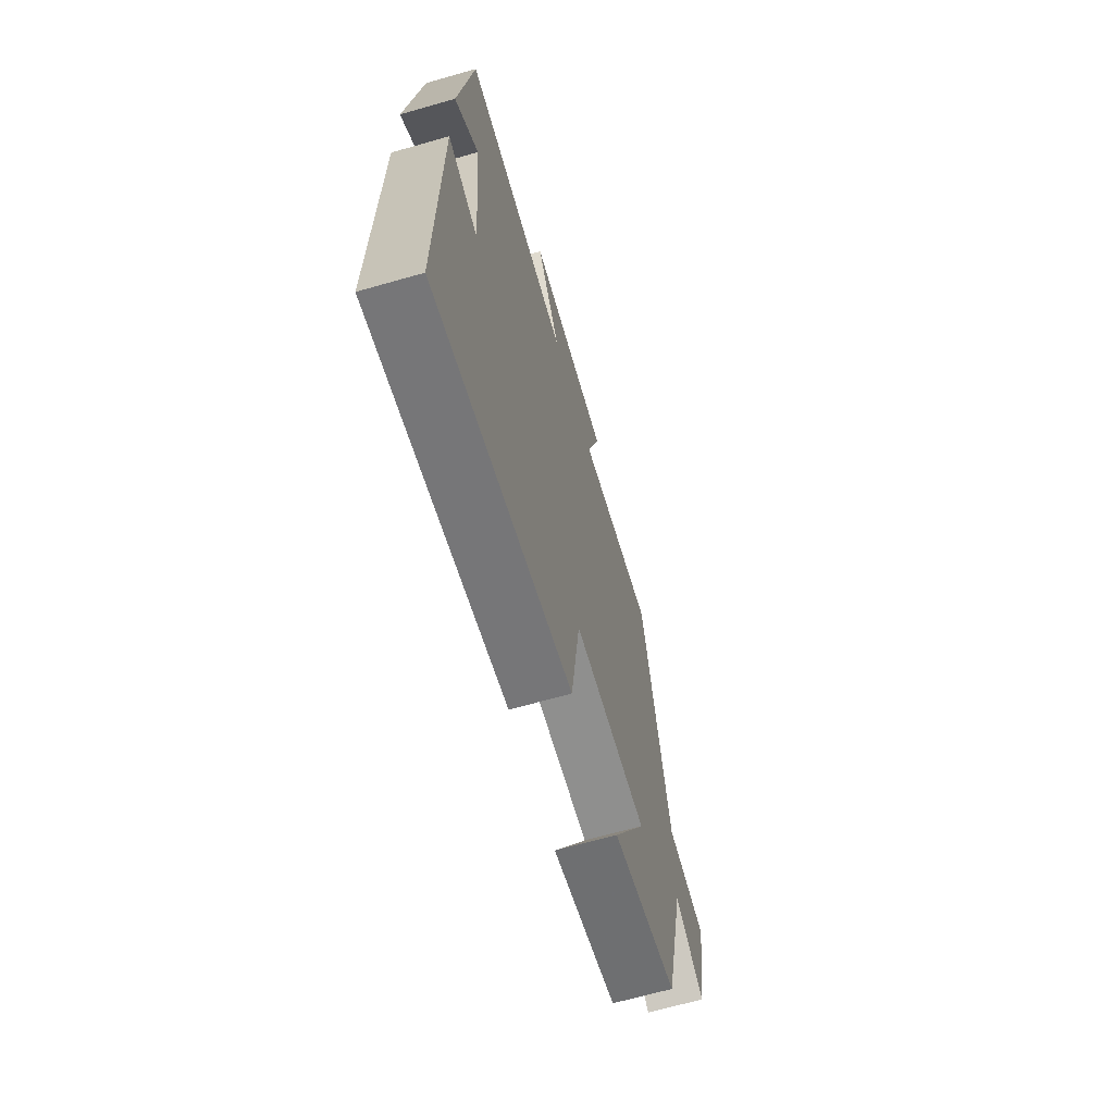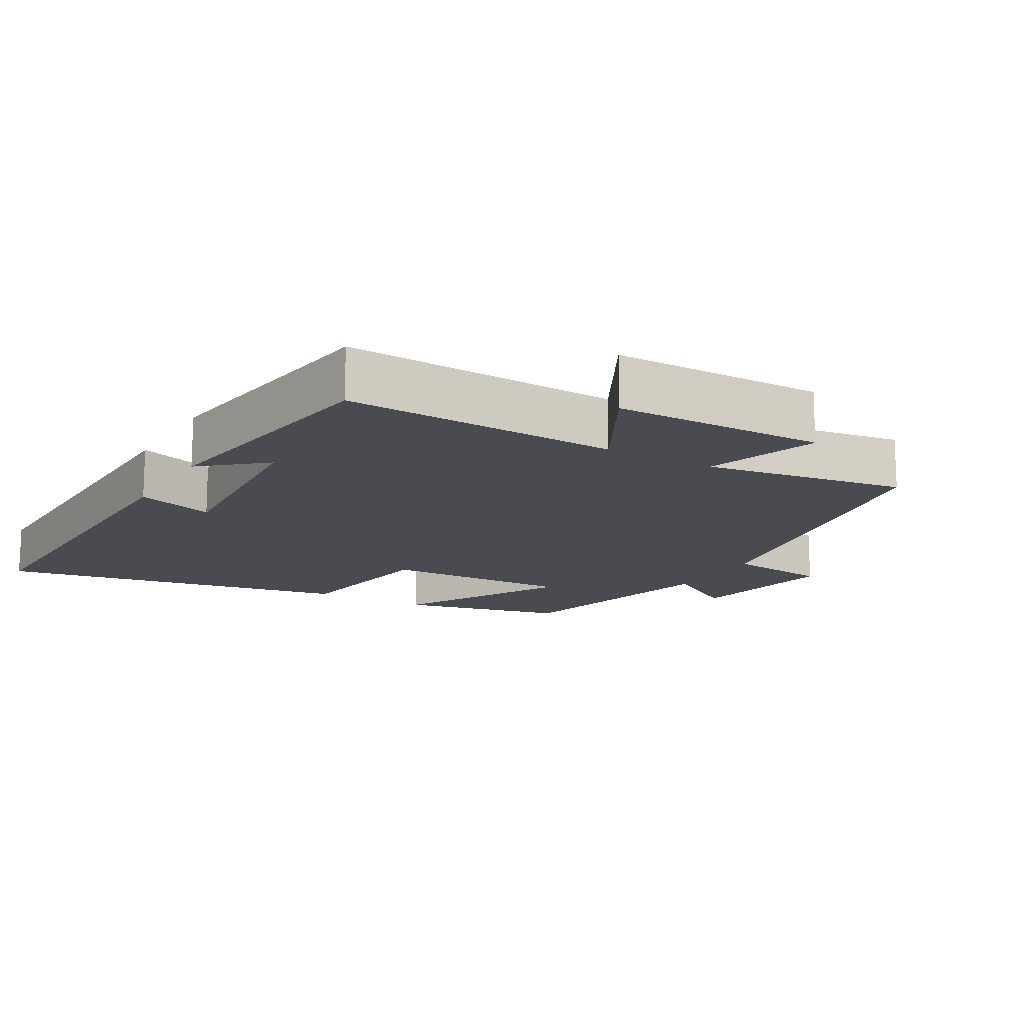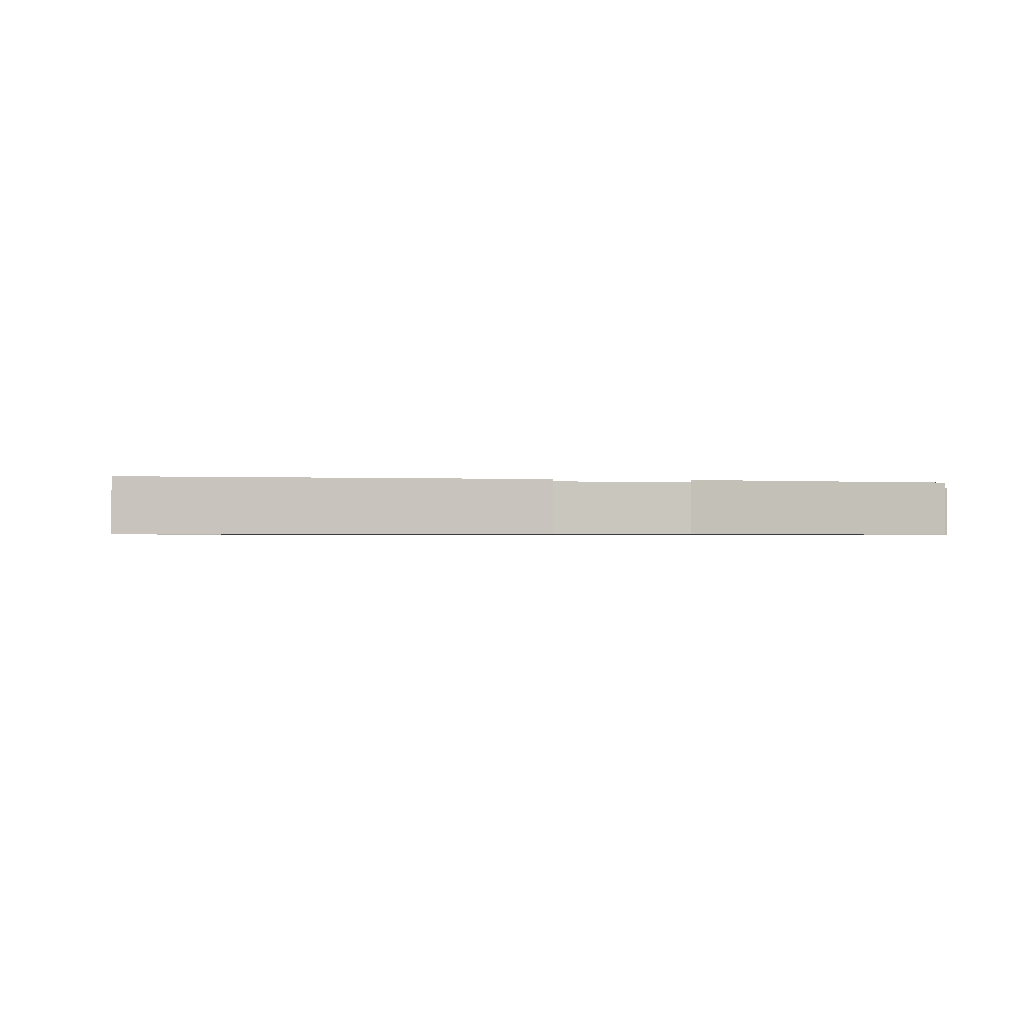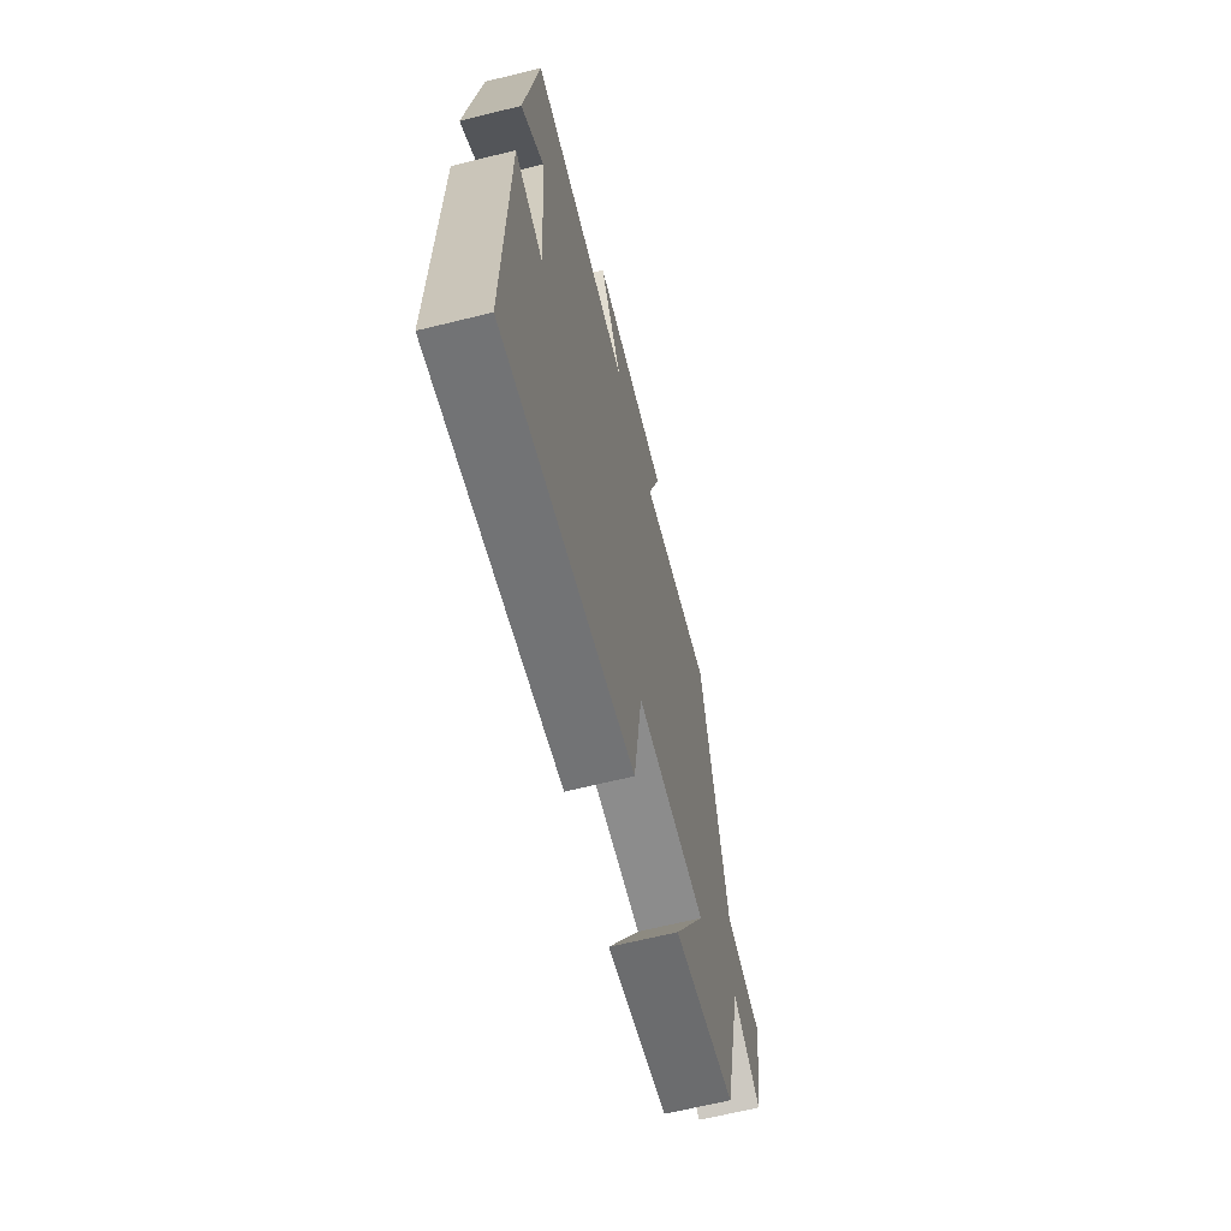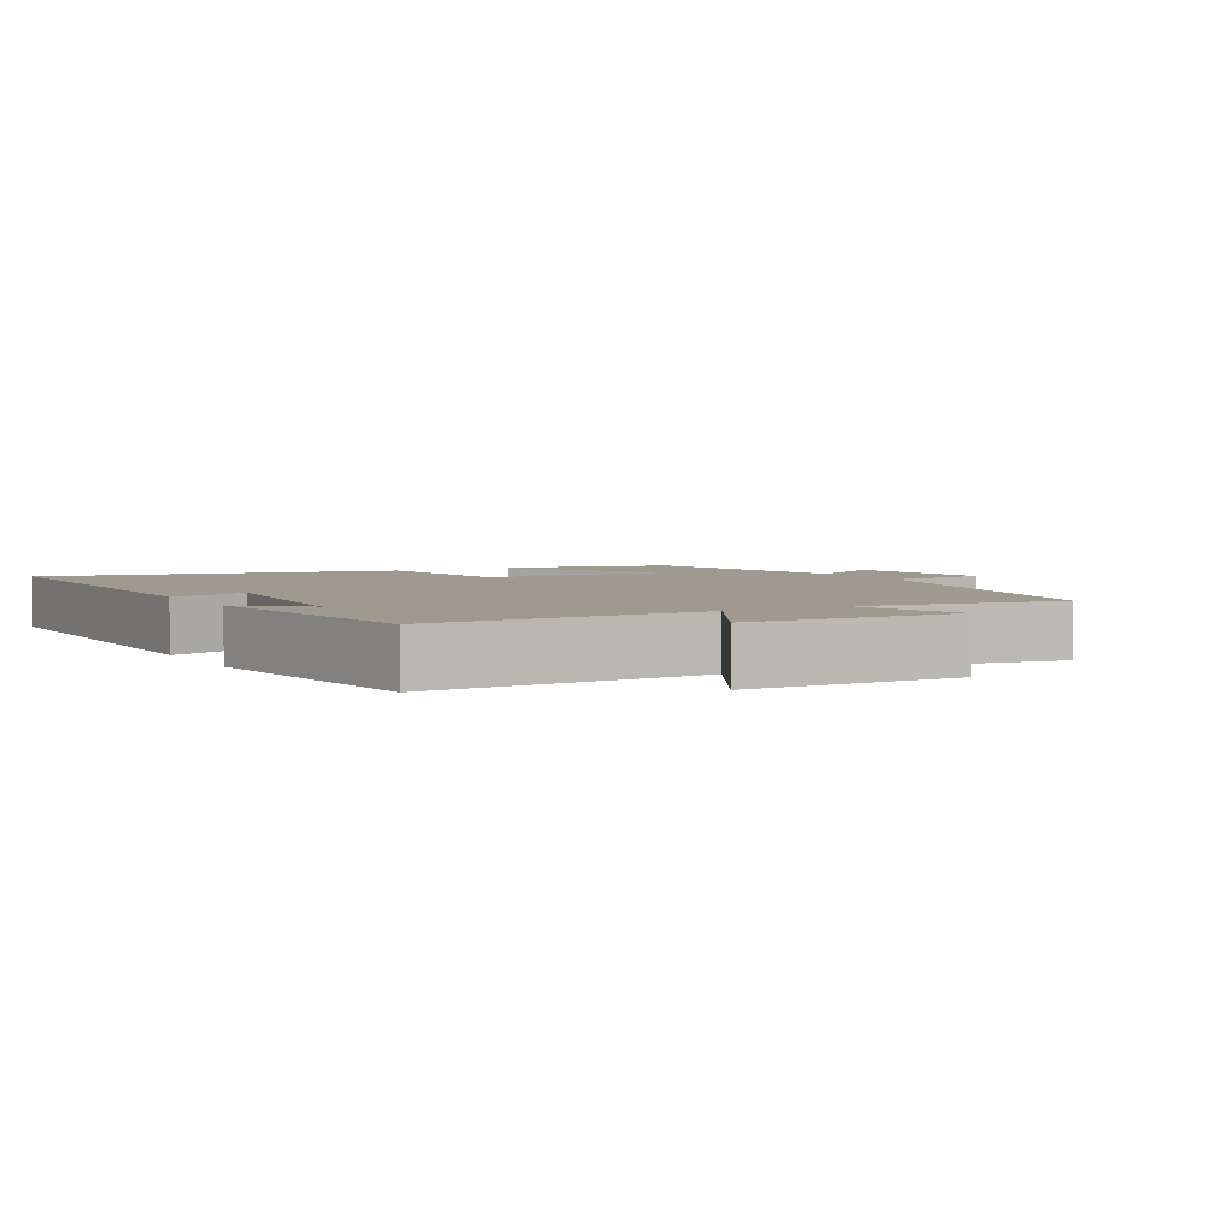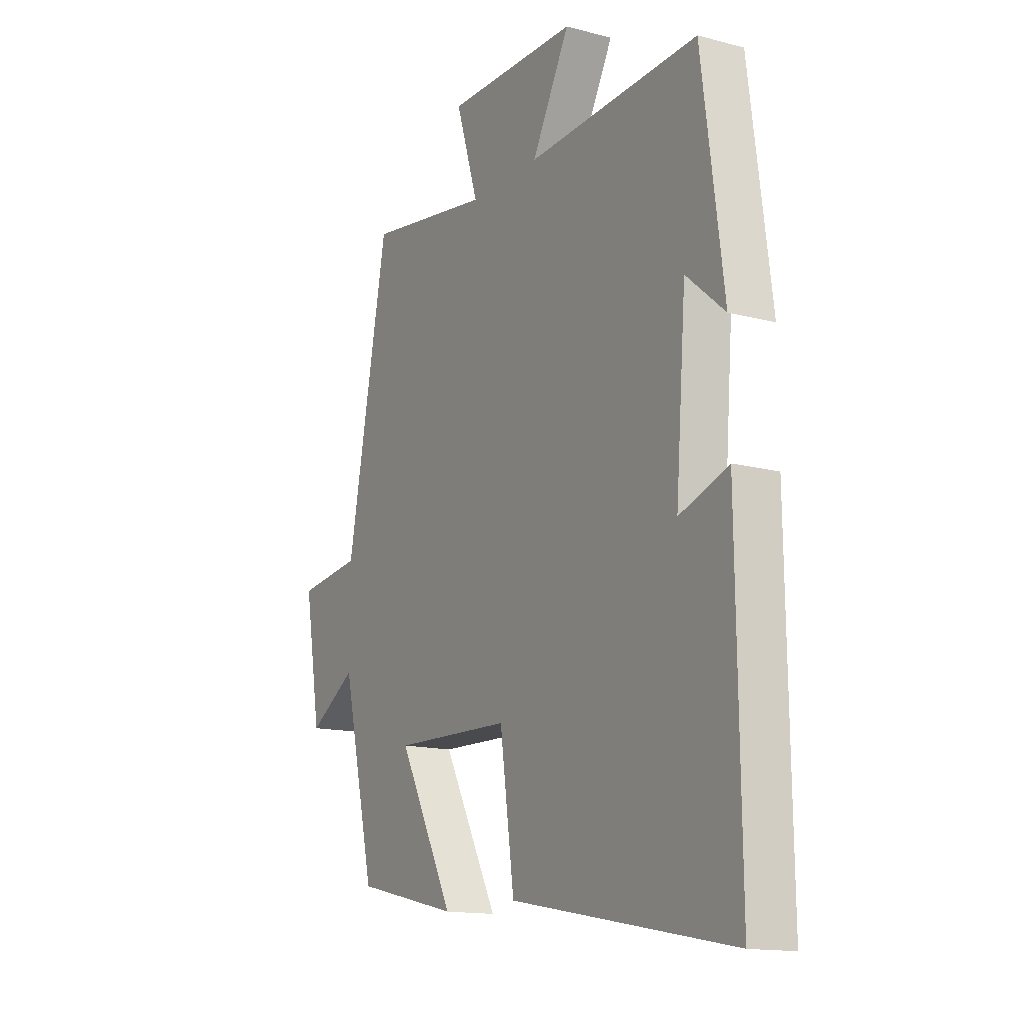
<metadata>
{"format":"obj","ext":"obj","renderer":"f3d","projection":"perspective","resolution":1024,"background":"white","views":[{"elev":-66.8,"azim":-74.0,"up":"+Z"},{"elev":-14.6,"azim":-30.2,"up":"+Y"},{"elev":-0.7,"azim":-102.7,"up":"+Y"},{"elev":-65.8,"azim":-76.1,"up":"+Z"},{"elev":3.8,"azim":-29.0,"up":"+Y"},{"elev":-14.6,"azim":-119.8,"up":"+Z"}]}
</metadata>
<code>
v -0.45 0.07 0.519
v -0.052 0.07 0.5
v -0.14 0.07 0.662
v 0.166 0.07 0.664
v 0.114 0.07 0.5
v 0.404 0.07 0.545
v 0.5 0.07 0.051
v 0.648 0.07 0.033
v 0.61 0.07 -0.189
v 0.5 0.07 -0.121
v 0.424 0.07 -0.445
v 0.184 0.07 -0.5
v 0.313 0.07 -0.257
v 0.039 0.07 -0.265
v 0.006 0.07 -0.5
v -0.507 0.07 -0.595
v -0.5 0.07 -0.041
v -0.387 0.07 -0.079
v -0.411 0.07 0.219
v -0.5 0.07 0.143
v -0.45 0 0.519
v -0.052 0 0.5
v -0.14 0 0.662
v 0.166 0 0.664
v 0.114 0 0.5
v 0.404 0 0.545
v 0.5 0 0.051
v 0.648 0 0.033
v 0.61 0 -0.189
v 0.5 0 -0.121
v 0.424 0 -0.445
v 0.184 0 -0.5
v 0.313 0 -0.257
v 0.039 0 -0.265
v 0.006 0 -0.5
v -0.507 0 -0.595
v -0.5 0 -0.041
v -0.387 0 -0.079
v -0.411 0 0.219
v -0.5 0 0.143
f 19 20 1
f 16 17 18
f 15 16 18
f 14 15 18
f 13 14 18 19
f 10 11 12 13
f 19 1 2
f 13 19 2
f 10 13 2
f 7 8 9 10
f 5 6 7 10
f 2 3 4 5
f 2 5 10
f 21 40 39
f 38 37 36
f 38 36 35
f 38 35 34
f 39 38 34 33
f 33 32 31 30
f 22 21 39
f 22 39 33
f 22 33 30
f 30 29 28 27
f 30 27 26 25
f 25 24 23 22
f 30 25 22
f 1 21 22 2
f 2 22 23 3
f 3 23 24 4
f 4 24 25 5
f 5 25 26 6
f 6 26 27 7
f 7 27 28 8
f 8 28 29 9
f 9 29 30 10
f 10 30 31 11
f 11 31 32 12
f 12 32 33 13
f 13 33 34 14
f 14 34 35 15
f 15 35 36 16
f 16 36 37 17
f 17 37 38 18
f 18 38 39 19
f 19 39 40 20
f 20 40 21 1

</code>
